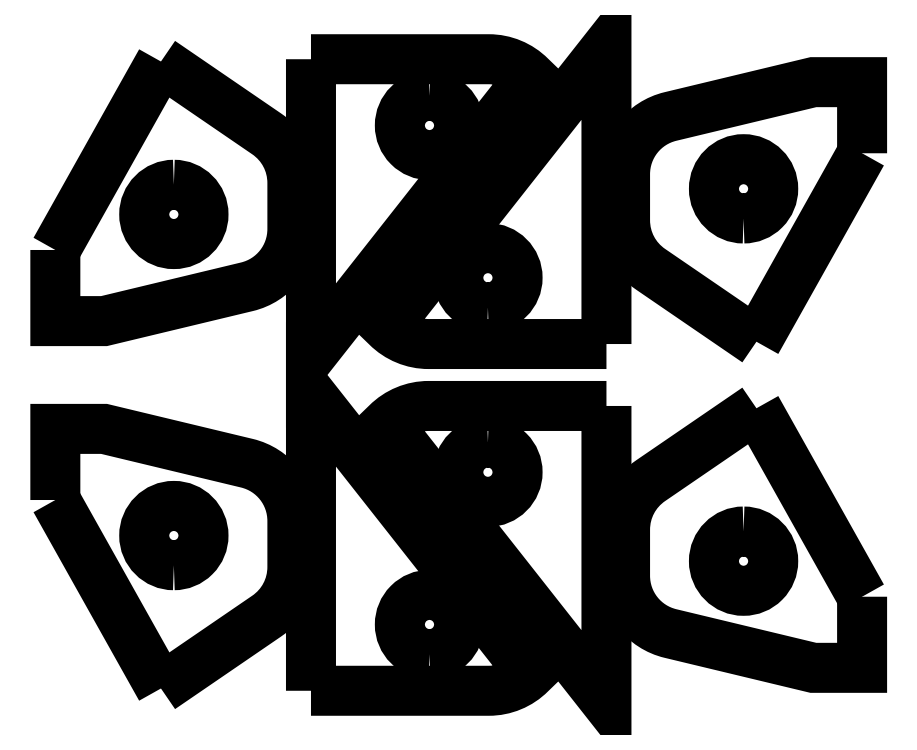
<metadata>
{"format":"dxf","ext":"dxf","renderer":"ezdxf+matplotlib","layout":"modelspace","background":"white","min_lineweight":24,"dpi":150}
</metadata>
<code>
0
SECTION
2
ENTITIES
0
POLYLINE
8
0
66
     1
10
0
20
0
30
0
0
VERTEX
8
0
10
6.448
20
80.63
30
0
0
VERTEX
8
0
10
15.36
20
96.53
30
0
0
SEQEND
8
0
0
POLYLINE
8
0
66
     1
10
0
20
0
30
0
70
     1
0
VERTEX
8
0
10
16.45
20
86.13
30
0
42
0.4142
0
VERTEX
8
0
10
13.95
20
83.63
30
0
42
0.4142
0
VERTEX
8
0
10
16.45
20
81.13
30
0
42
0.4142
0
VERTEX
8
0
10
18.95
20
83.63
30
0
42
0.4142
0
SEQEND
8
0
0
POLYLINE
8
0
66
     1
10
0
20
0
30
0
0
VERTEX
8
0
10
6.448
20
80.63
30
0
0
VERTEX
8
0
10
6.448
20
74.63
30
0
0
VERTEX
8
0
10
10.56
20
74.63
30
0
0
VERTEX
8
0
10
22.62
20
77.53
30
0
42
0.3467
0
VERTEX
8
0
10
26.45
20
82.39
30
0
0
VERTEX
8
0
10
26.45
20
86.31
30
0
42
0.2475
0
VERTEX
8
0
10
24.27
20
90.43
30
0
0
VERTEX
8
0
10
15.36
20
96.53
30
0
0
SEQEND
8
0
0
POLYLINE
8
0
66
     1
10
0
20
0
30
0
70
     1
0
VERTEX
8
0
10
38.02
20
93.64
30
0
42
0.4142
0
VERTEX
8
0
10
35.52
20
91.14
30
0
42
0.4142
0
VERTEX
8
0
10
38.02
20
88.64
30
0
42
0.4142
0
VERTEX
8
0
10
40.52
20
91.14
30
0
42
0.4142
0
SEQEND
8
0
0
POLYLINE
8
0
66
     1
10
0
20
0
30
0
70
     1
0
VERTEX
8
0
10
28.02
20
96.73
30
0
0
VERTEX
8
0
10
28.02
20
71.73
30
0
0
VERTEX
8
0
10
46.55
20
95.26
30
0
42
0.1989
0
VERTEX
8
0
10
43.02
20
96.73
30
0
0
SEQEND
8
0
0
POLYLINE
8
0
66
     1
10
0
20
0
30
0
0
VERTEX
8
0
10
74.52
20
88.79
30
0
0
VERTEX
8
0
10
65.6
20
72.89
30
0
0
SEQEND
8
0
0
POLYLINE
8
0
66
     1
10
0
20
0
30
0
70
     1
0
VERTEX
8
0
10
64.52
20
83.29
30
0
42
0.4142
0
VERTEX
8
0
10
67.02
20
85.79
30
0
42
0.4142
0
VERTEX
8
0
10
64.52
20
88.29
30
0
42
0.4142
0
VERTEX
8
0
10
62.02
20
85.79
30
0
42
0.4142
0
SEQEND
8
0
0
POLYLINE
8
0
66
     1
10
0
20
0
30
0
0
VERTEX
8
0
10
74.52
20
88.79
30
0
0
VERTEX
8
0
10
74.52
20
94.79
30
0
0
VERTEX
8
0
10
70.41
20
94.79
30
0
0
VERTEX
8
0
10
58.35
20
91.89
30
0
42
0.3467
0
VERTEX
8
0
10
54.52
20
87.03
30
0
0
VERTEX
8
0
10
54.52
20
83.12
30
0
42
0.2475
0
VERTEX
8
0
10
56.69
20
78.99
30
0
0
VERTEX
8
0
10
65.6
20
72.89
30
0
0
SEQEND
8
0
0
POLYLINE
8
0
66
     1
10
0
20
0
30
0
70
     1
0
VERTEX
8
0
10
42.95
20
75.79
30
0
42
0.4142
0
VERTEX
8
0
10
45.45
20
78.29
30
0
42
0.4142
0
VERTEX
8
0
10
42.95
20
80.79
30
0
42
0.4142
0
VERTEX
8
0
10
40.45
20
78.29
30
0
42
0.4142
0
SEQEND
8
0
0
POLYLINE
8
0
66
     1
10
0
20
0
30
0
70
     1
0
VERTEX
8
0
10
52.95
20
72.7
30
0
0
VERTEX
8
0
10
52.95
20
97.7
30
0
0
VERTEX
8
0
10
34.41
20
74.16
30
0
42
0.1989
0
VERTEX
8
0
10
37.95
20
72.7
30
0
0
SEQEND
8
0
0
POLYLINE
8
0
66
     1
10
0
20
0
30
0
0
VERTEX
8
0
10
6.448
20
59.54
30
0
0
VERTEX
8
0
10
15.36
20
43.63
30
0
0
SEQEND
8
0
0
POLYLINE
8
0
66
     1
10
0
20
0
30
0
70
     1
0
VERTEX
8
0
10
16.45
20
54.04
30
0
42
-0.4142
0
VERTEX
8
0
10
13.95
20
56.54
30
0
42
-0.4142
0
VERTEX
8
0
10
16.45
20
59.04
30
0
42
-0.4142
0
VERTEX
8
0
10
18.95
20
56.54
30
0
42
-0.4142
0
SEQEND
8
0
0
POLYLINE
8
0
66
     1
10
0
20
0
30
0
0
VERTEX
8
0
10
6.448
20
59.54
30
0
0
VERTEX
8
0
10
6.448
20
65.54
30
0
0
VERTEX
8
0
10
10.56
20
65.54
30
0
0
VERTEX
8
0
10
22.62
20
62.64
30
0
42
-0.3467
0
VERTEX
8
0
10
26.45
20
57.78
30
0
0
VERTEX
8
0
10
26.45
20
53.86
30
0
42
-0.2475
0
VERTEX
8
0
10
24.27
20
49.73
30
0
0
VERTEX
8
0
10
15.36
20
43.63
30
0
0
SEQEND
8
0
0
POLYLINE
8
0
66
     1
10
0
20
0
30
0
70
     1
0
VERTEX
8
0
10
38.02
20
46.53
30
0
42
-0.4142
0
VERTEX
8
0
10
35.52
20
49.03
30
0
42
-0.4142
0
VERTEX
8
0
10
38.02
20
51.53
30
0
42
-0.4142
0
VERTEX
8
0
10
40.52
20
49.03
30
0
42
-0.4142
0
SEQEND
8
0
0
POLYLINE
8
0
66
     1
10
0
20
0
30
0
70
     1
0
VERTEX
8
0
10
28.02
20
43.44
30
0
0
VERTEX
8
0
10
28.02
20
68.44
30
0
0
VERTEX
8
0
10
46.55
20
44.9
30
0
42
-0.1989
0
VERTEX
8
0
10
43.02
20
43.44
30
0
0
SEQEND
8
0
0
POLYLINE
8
0
66
     1
10
0
20
0
30
0
0
VERTEX
8
0
10
74.52
20
51.38
30
0
0
VERTEX
8
0
10
65.6
20
67.28
30
0
0
SEQEND
8
0
0
POLYLINE
8
0
66
     1
10
0
20
0
30
0
70
     1
0
VERTEX
8
0
10
64.52
20
56.88
30
0
42
-0.4142
0
VERTEX
8
0
10
67.02
20
54.38
30
0
42
-0.4142
0
VERTEX
8
0
10
64.52
20
51.88
30
0
42
-0.4142
0
VERTEX
8
0
10
62.02
20
54.38
30
0
42
-0.4142
0
SEQEND
8
0
0
POLYLINE
8
0
66
     1
10
0
20
0
30
0
0
VERTEX
8
0
10
74.52
20
51.38
30
0
0
VERTEX
8
0
10
74.52
20
45.38
30
0
0
VERTEX
8
0
10
70.41
20
45.38
30
0
0
VERTEX
8
0
10
58.35
20
48.27
30
0
42
-0.3467
0
VERTEX
8
0
10
54.52
20
53.13
30
0
0
VERTEX
8
0
10
54.52
20
57.05
30
0
42
-0.2475
0
VERTEX
8
0
10
56.69
20
61.18
30
0
0
VERTEX
8
0
10
65.6
20
67.28
30
0
0
SEQEND
8
0
0
POLYLINE
8
0
66
     1
10
0
20
0
30
0
70
     1
0
VERTEX
8
0
10
42.95
20
64.38
30
0
42
-0.4142
0
VERTEX
8
0
10
45.45
20
61.88
30
0
42
-0.4142
0
VERTEX
8
0
10
42.95
20
59.38
30
0
42
-0.4142
0
VERTEX
8
0
10
40.45
20
61.88
30
0
42
-0.4142
0
SEQEND
8
0
0
POLYLINE
8
0
66
     1
10
0
20
0
30
0
70
     1
0
VERTEX
8
0
10
52.95
20
67.47
30
0
0
VERTEX
8
0
10
52.95
20
42.47
30
0
0
VERTEX
8
0
10
34.41
20
66.01
30
0
42
-0.1989
0
VERTEX
8
0
10
37.95
20
67.47
30
0
0
SEQEND
8
0
0
ENDSEC
0
EOF

</code>
